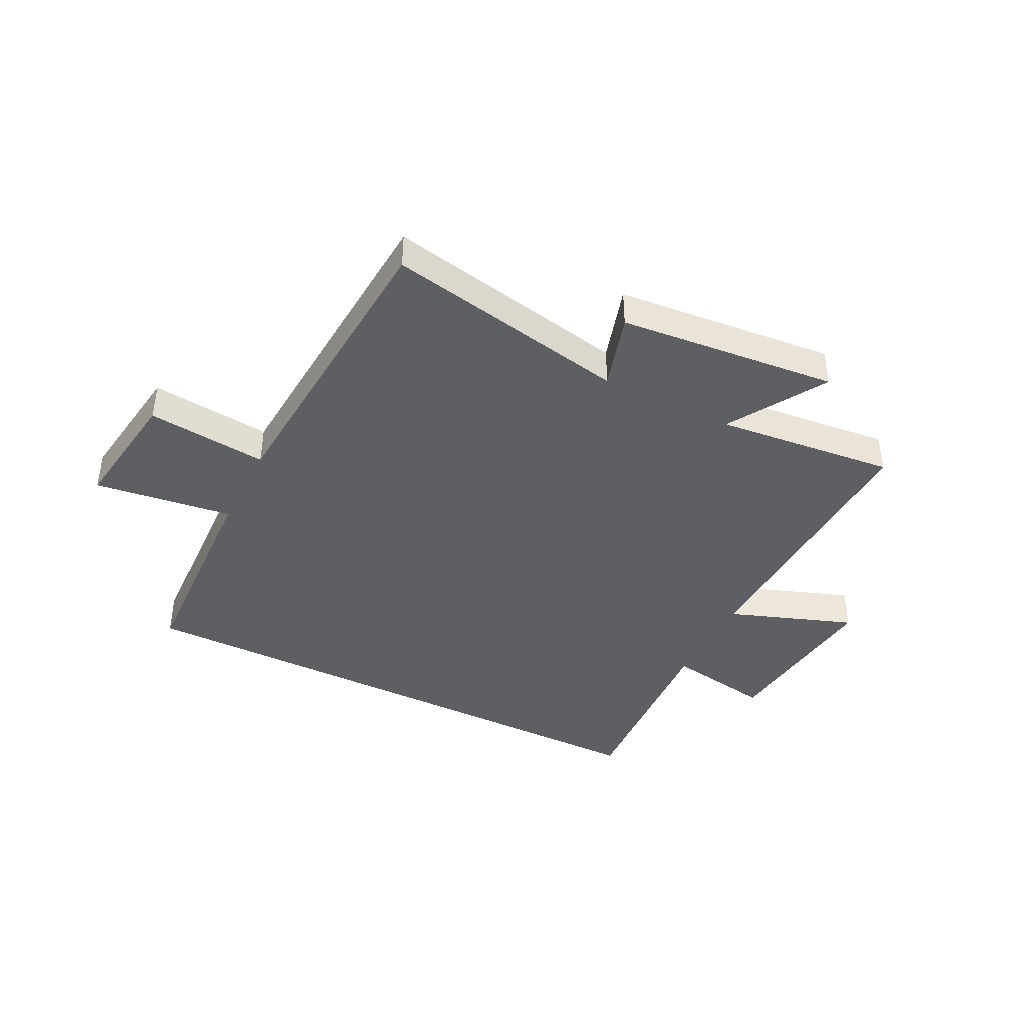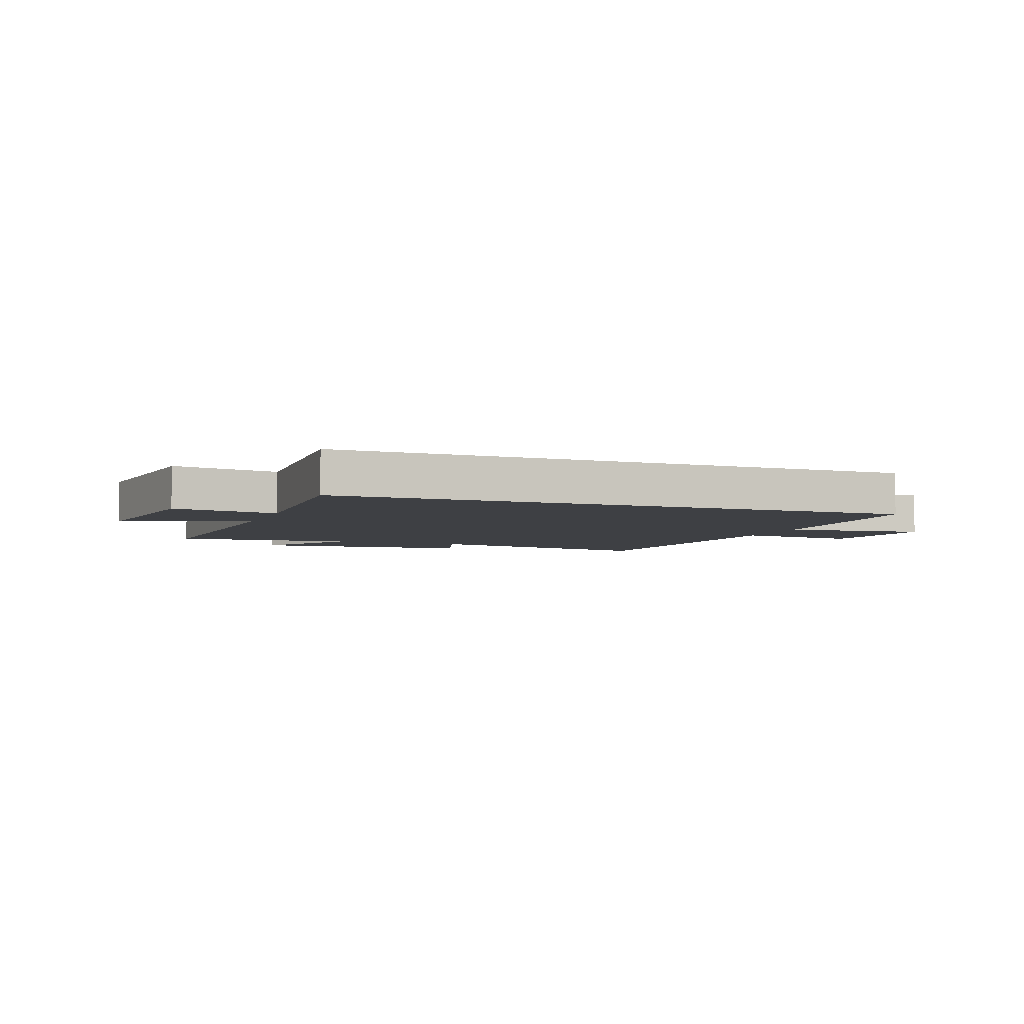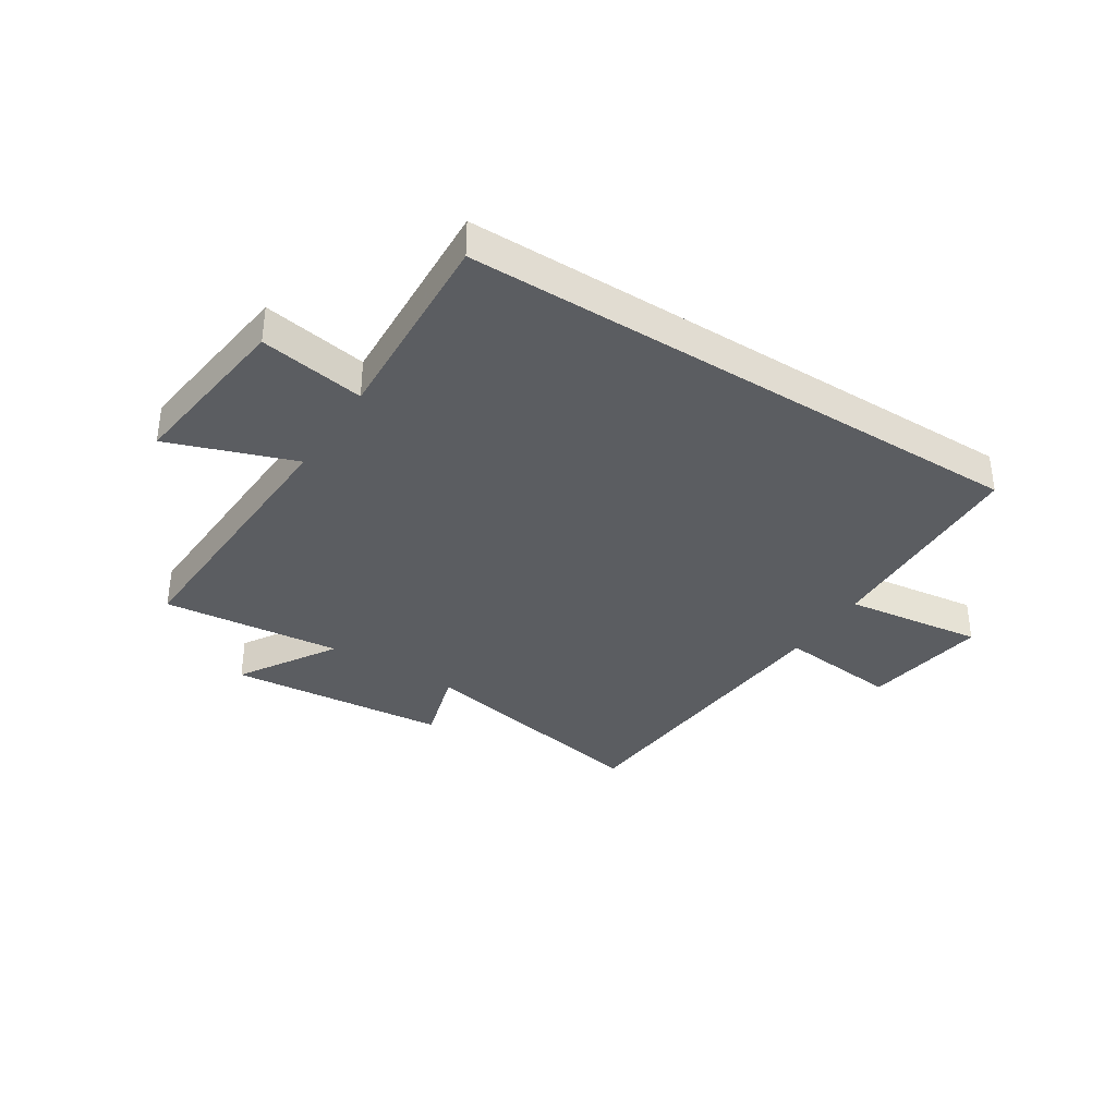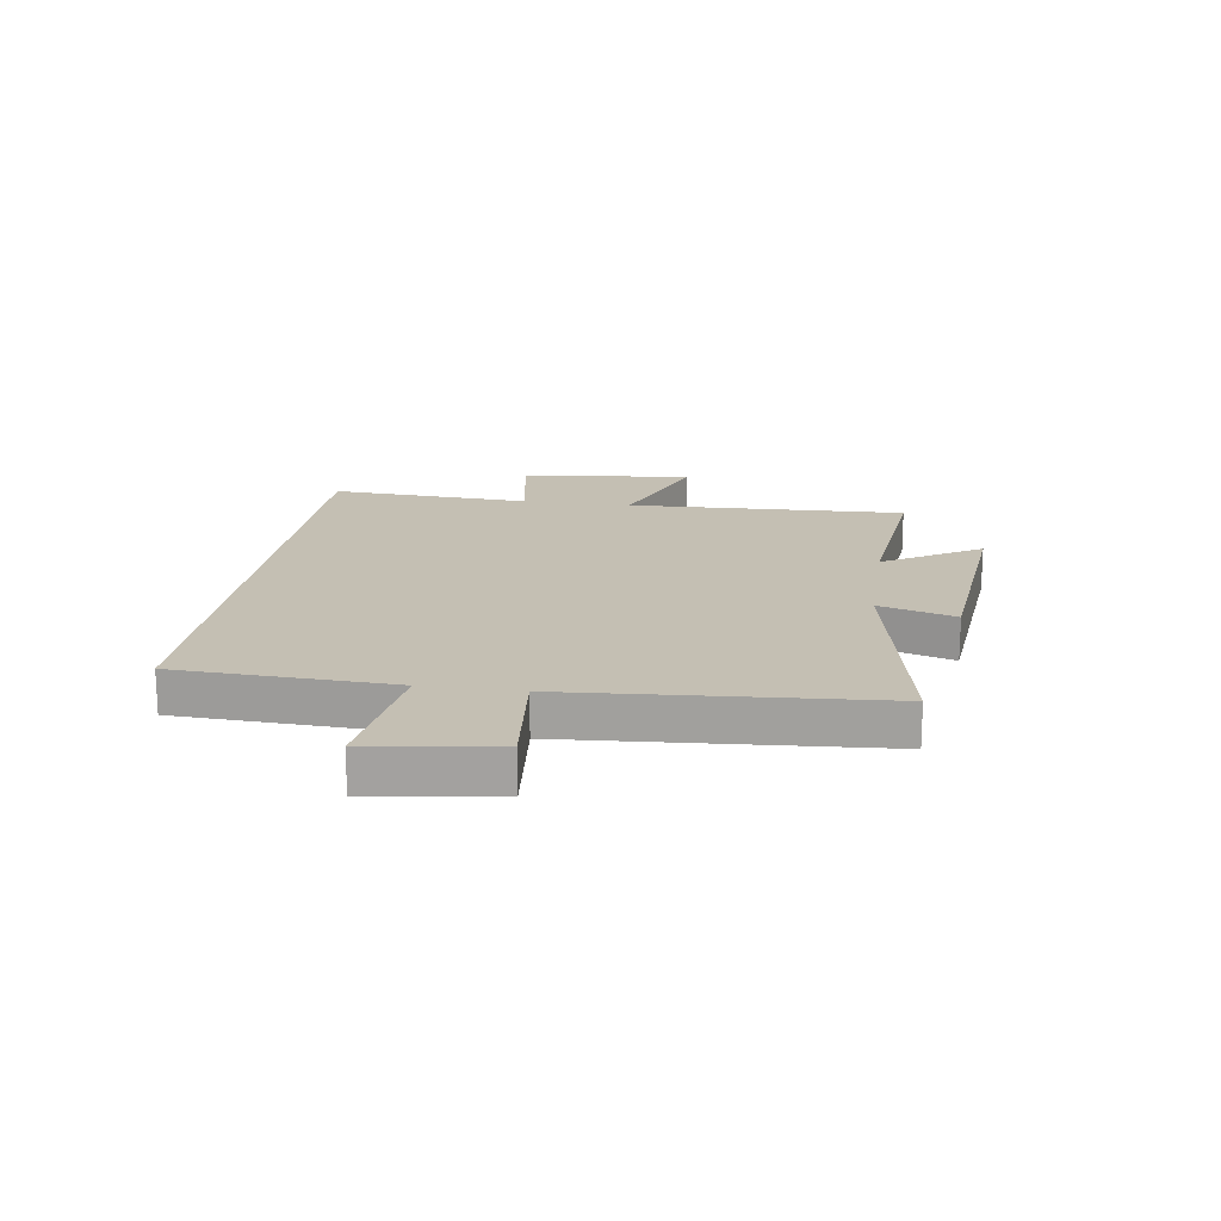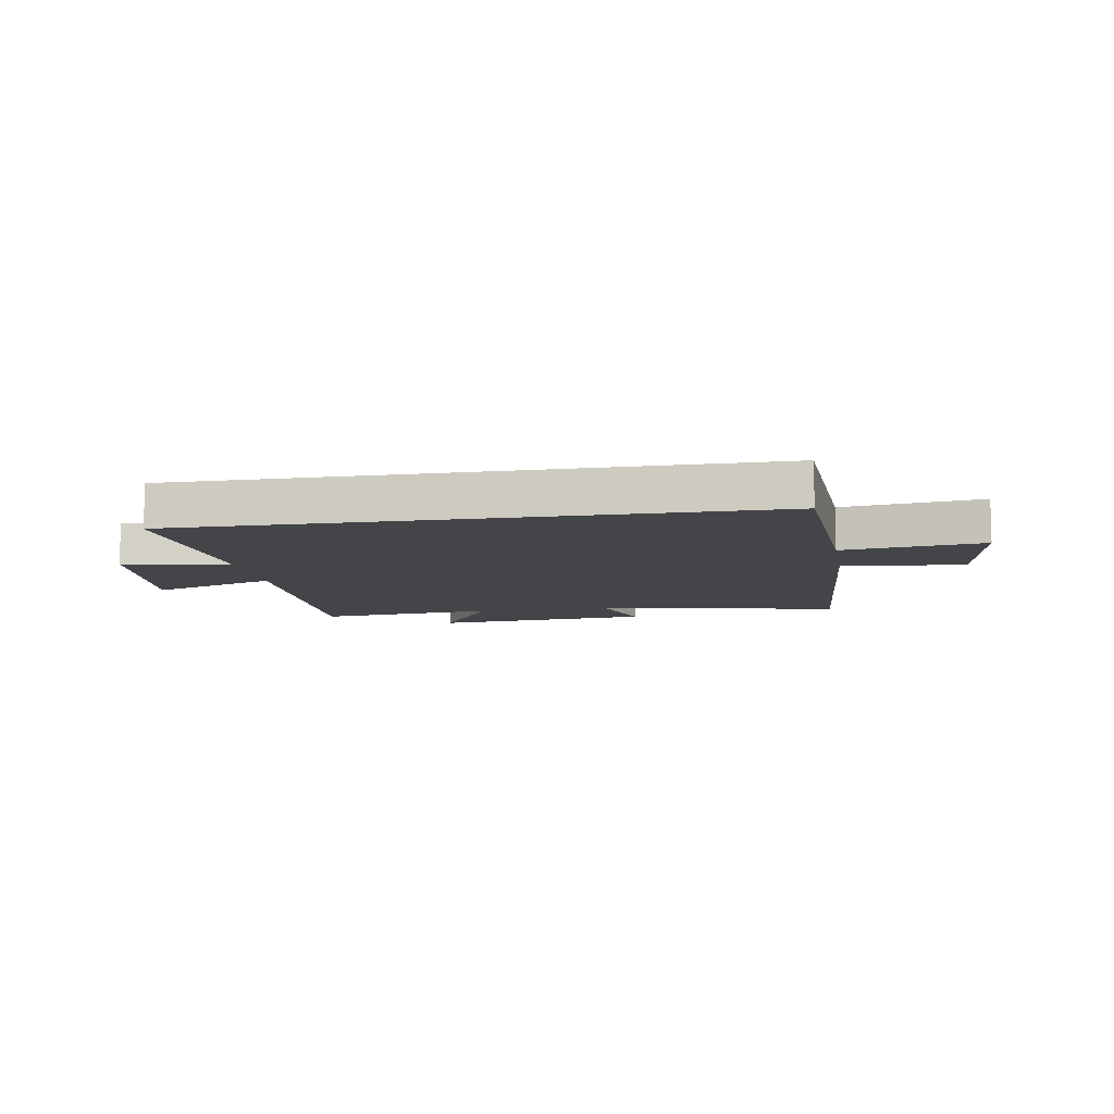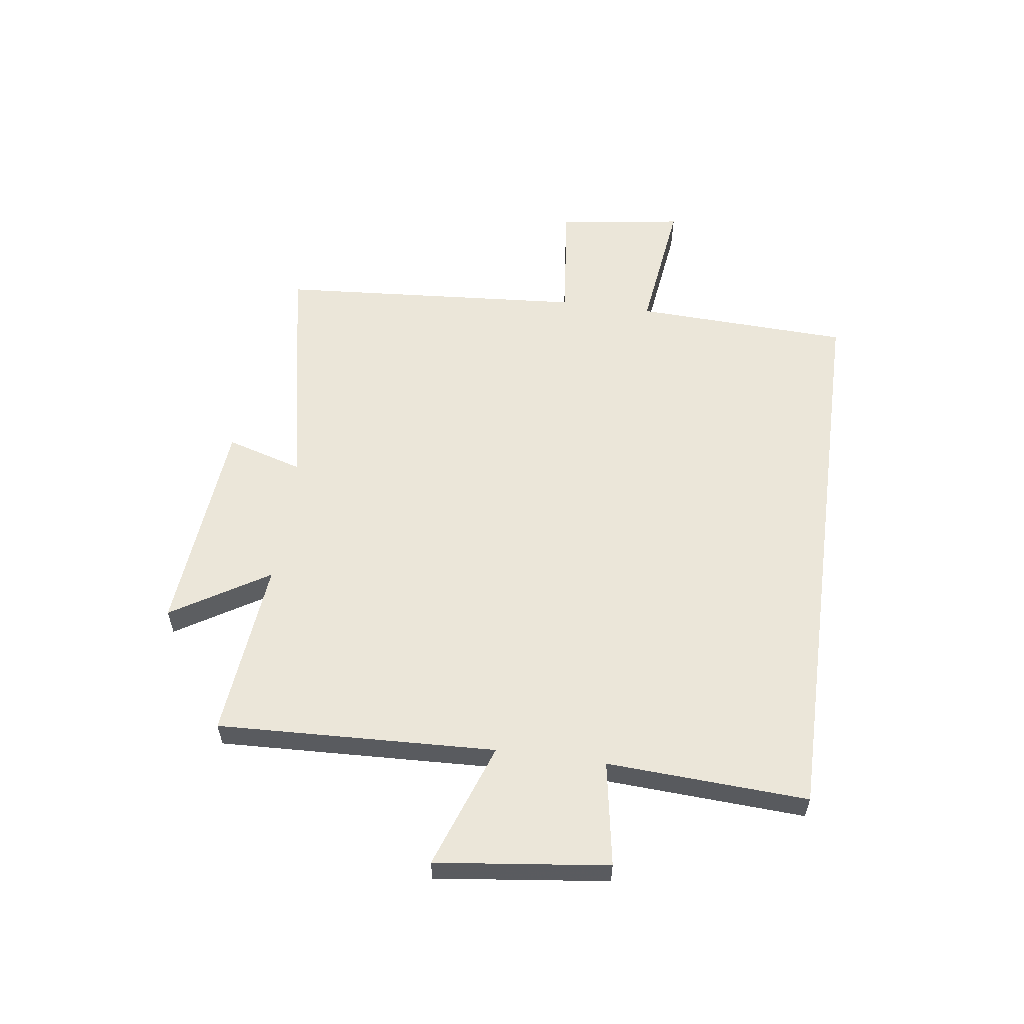
<metadata>
{"format":"obj","ext":"obj","renderer":"f3d","projection":"perspective","resolution":1024,"background":"white","views":[{"elev":-41.5,"azim":-26.6,"up":"+Y"},{"elev":-4.7,"azim":159.2,"up":"+Y"},{"elev":-36.0,"azim":147.3,"up":"+Y"},{"elev":17.7,"azim":-81.6,"up":"+Y"},{"elev":-9.1,"azim":-170.3,"up":"+Y"},{"elev":57.3,"azim":97.7,"up":"+Y"}]}
</metadata>
<code>
v 0.519 0.07 0.532
v 0.5 0.07 0.044
v 0.72 0.07 0.123
v 0.684 0.07 -0.179
v 0.5 0.07 -0.148
v 0.52 0.07 -0.5
v -0.484 0.07 -0.5
v -0.5 0.07 -0.122
v -0.743 0.07 -0.154
v -0.711 0.07 0.066
v -0.5 0.07 0.044
v -0.461 0.07 0.583
v -0.035 0.07 0.5
v -0.075 0.07 0.634
v 0.309 0.07 0.67
v 0.205 0.07 0.5
v 0.519 0 0.532
v 0.5 0 0.044
v 0.72 0 0.123
v 0.684 0 -0.179
v 0.5 0 -0.148
v 0.52 0 -0.5
v -0.484 0 -0.5
v -0.5 0 -0.122
v -0.743 0 -0.154
v -0.711 0 0.066
v -0.5 0 0.044
v -0.461 0 0.583
v -0.035 0 0.5
v -0.075 0 0.634
v 0.309 0 0.67
v 0.205 0 0.5
f 13 14 15 16
f 11 12 13
f 11 13 16
f 8 9 10 11
f 5 6 7 8
f 5 8 11 16
f 2 3 4 5
f 16 1 2
f 2 5 16
f 32 31 30 29
f 29 28 27
f 32 29 27
f 27 26 25 24
f 24 23 22 21
f 32 27 24 21
f 21 20 19 18
f 18 17 32
f 32 21 18
f 1 17 18 2
f 2 18 19 3
f 3 19 20 4
f 4 20 21 5
f 5 21 22 6
f 6 22 23 7
f 7 23 24 8
f 8 24 25 9
f 9 25 26 10
f 10 26 27 11
f 11 27 28 12
f 12 28 29 13
f 13 29 30 14
f 14 30 31 15
f 15 31 32 16
f 16 32 17 1

</code>
